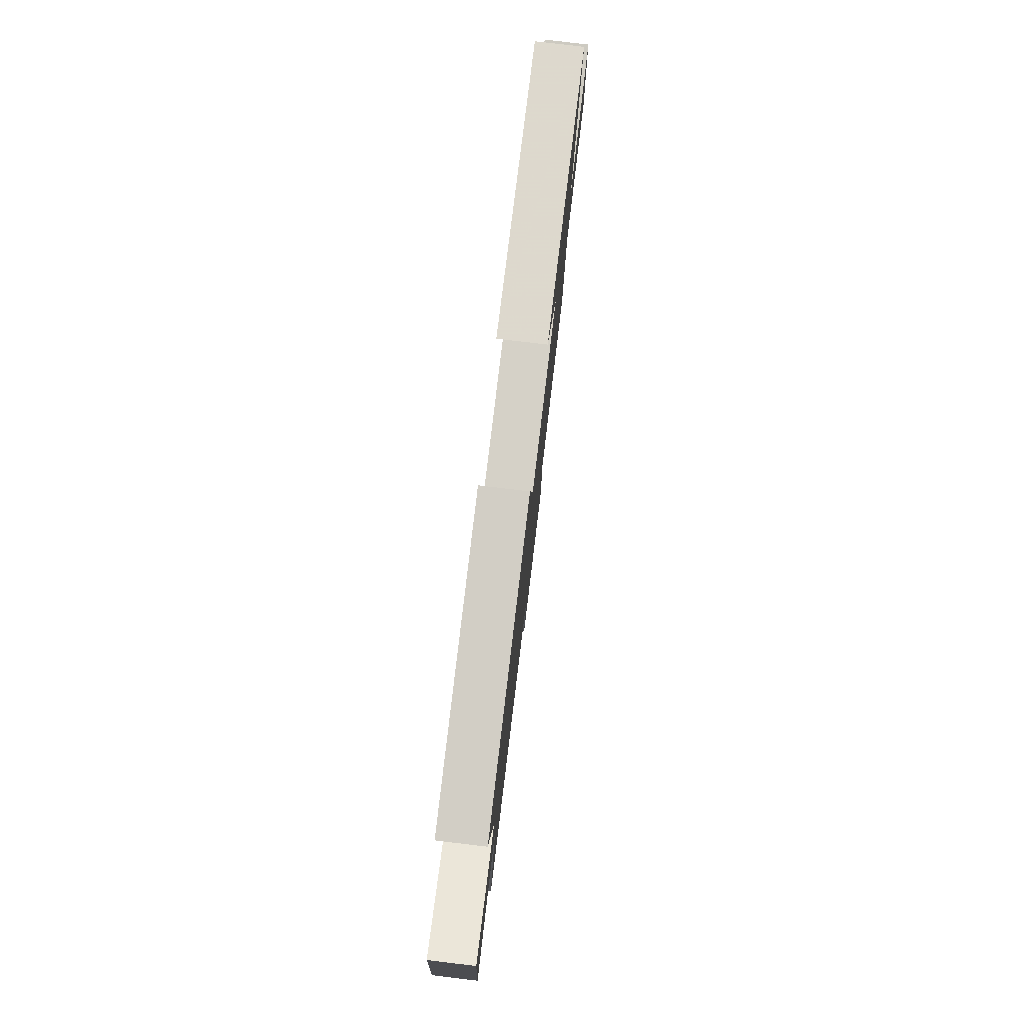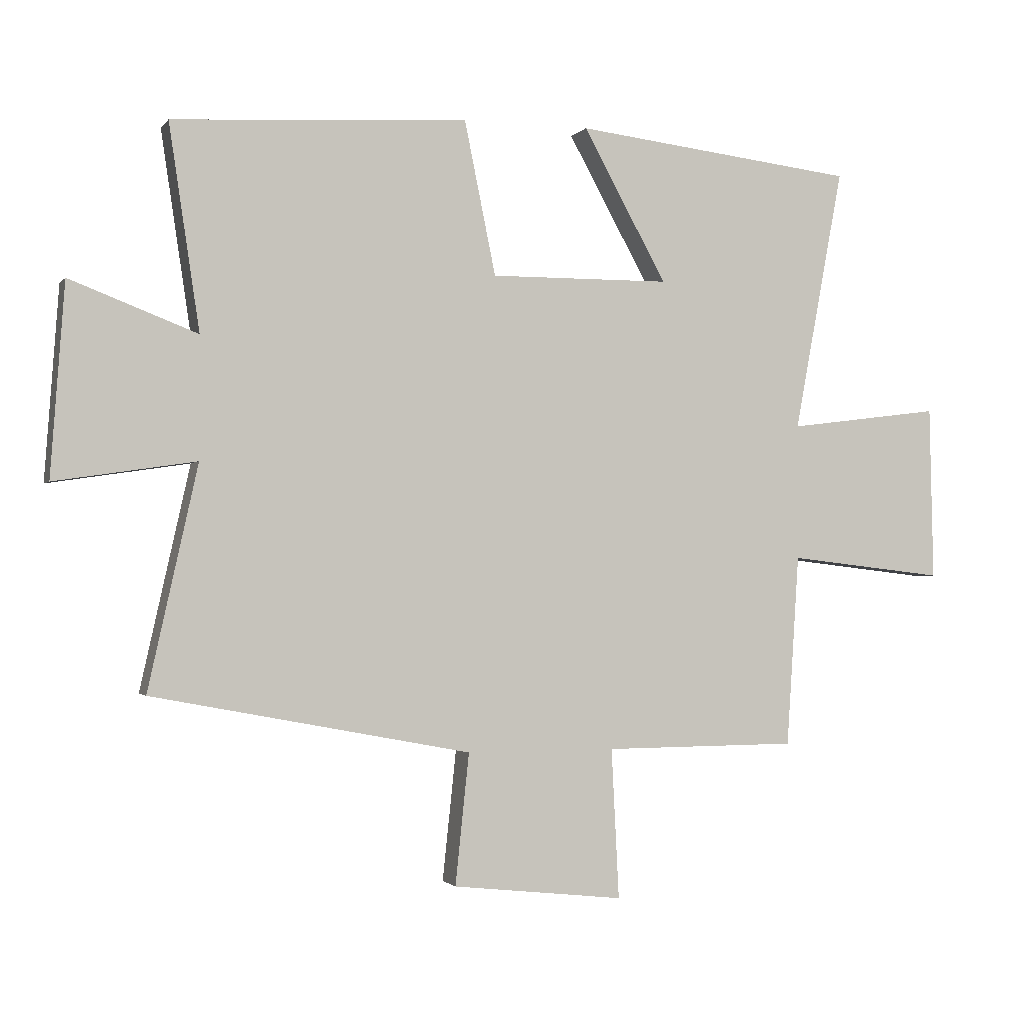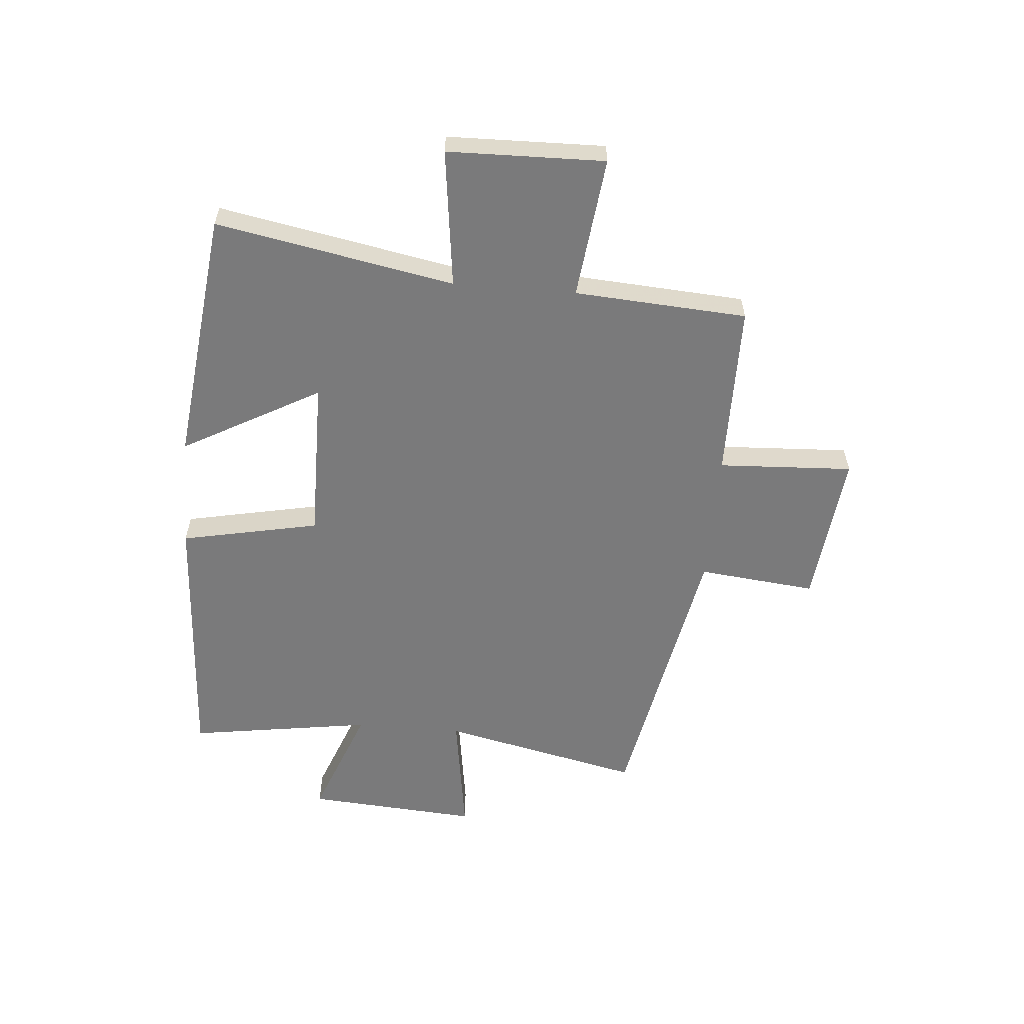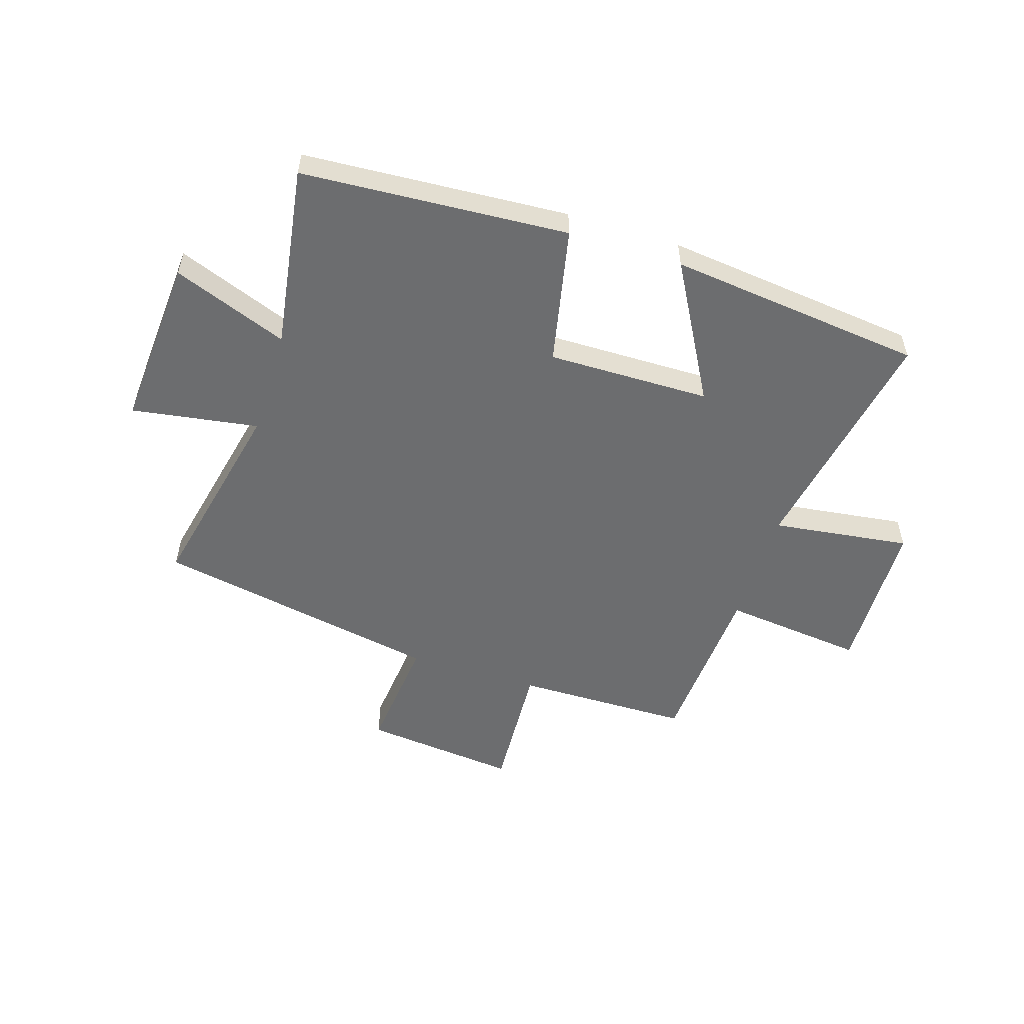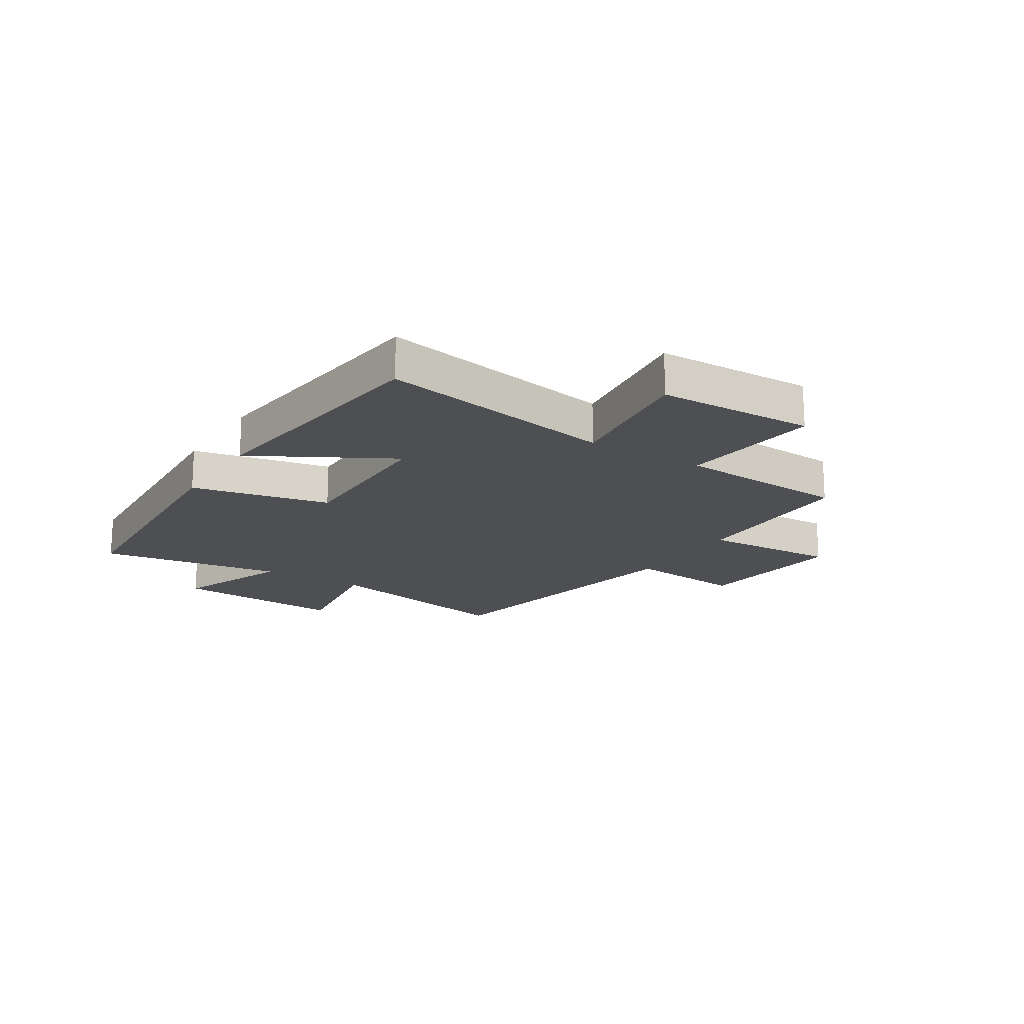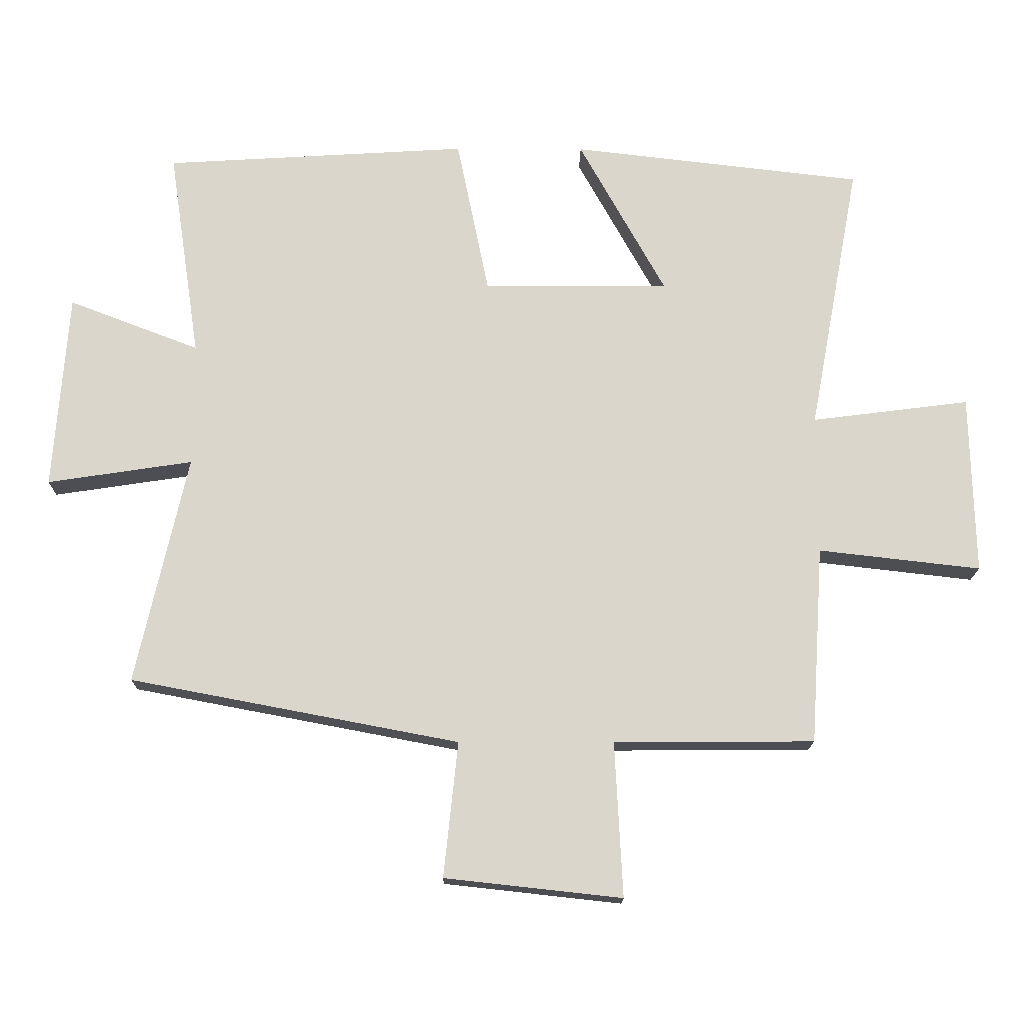
<metadata>
{"format":"obj","ext":"obj","renderer":"f3d","projection":"perspective","resolution":1024,"background":"white","views":[{"elev":78.9,"azim":-83.2,"up":"+Z"},{"elev":-1.7,"azim":-18.3,"up":"+Z"},{"elev":-58.1,"azim":85.2,"up":"+Y"},{"elev":-53.9,"azim":-17.3,"up":"+Y"},{"elev":-17.7,"azim":57.9,"up":"+Y"},{"elev":-16.3,"azim":-0.5,"up":"+Z"}]}
</metadata>
<code>
v 0.579 0.07 0.447
v 0.5 0.07 0.026
v 0.745 0.07 0.057
v 0.751 0.07 -0.221
v 0.5 0.07 -0.192
v 0.48 0.07 -0.498
v 0.17 0.07 -0.5
v 0.182 0.07 -0.739
v -0.092 0.07 -0.709
v -0.07 0.07 -0.5
v -0.579 0.07 -0.403
v -0.5 0.07 -0.048
v -0.725 0.07 -0.082
v -0.703 0.07 0.224
v -0.5 0.07 0.146
v -0.549 0.07 0.472
v -0.077 0.07 0.5
v -0.027 0.07 0.255
v 0.261 0.07 0.257
v 0.127 0.07 0.5
v 0.579 0 0.447
v 0.5 0 0.026
v 0.745 0 0.057
v 0.751 0 -0.221
v 0.5 0 -0.192
v 0.48 0 -0.498
v 0.17 0 -0.5
v 0.182 0 -0.739
v -0.092 0 -0.709
v -0.07 0 -0.5
v -0.579 0 -0.403
v -0.5 0 -0.048
v -0.725 0 -0.082
v -0.703 0 0.224
v -0.5 0 0.146
v -0.549 0 0.472
v -0.077 0 0.5
v -0.027 0 0.255
v 0.261 0 0.257
v 0.127 0 0.5
f 19 20 1 2
f 18 19 2
f 15 16 17 18
f 15 18 2
f 12 13 14 15
f 12 15 2
f 10 11 12 2
f 7 8 9 10
f 7 10 2
f 6 7 2
f 5 6 2
f 2 3 4 5
f 22 21 40 39
f 22 39 38
f 38 37 36 35
f 22 38 35
f 35 34 33 32
f 22 35 32
f 22 32 31 30
f 30 29 28 27
f 22 30 27
f 22 27 26
f 22 26 25
f 25 24 23 22
f 1 21 22 2
f 2 22 23 3
f 3 23 24 4
f 4 24 25 5
f 5 25 26 6
f 6 26 27 7
f 7 27 28 8
f 8 28 29 9
f 9 29 30 10
f 10 30 31 11
f 11 31 32 12
f 12 32 33 13
f 13 33 34 14
f 14 34 35 15
f 15 35 36 16
f 16 36 37 17
f 17 37 38 18
f 18 38 39 19
f 19 39 40 20
f 20 40 21 1

</code>
